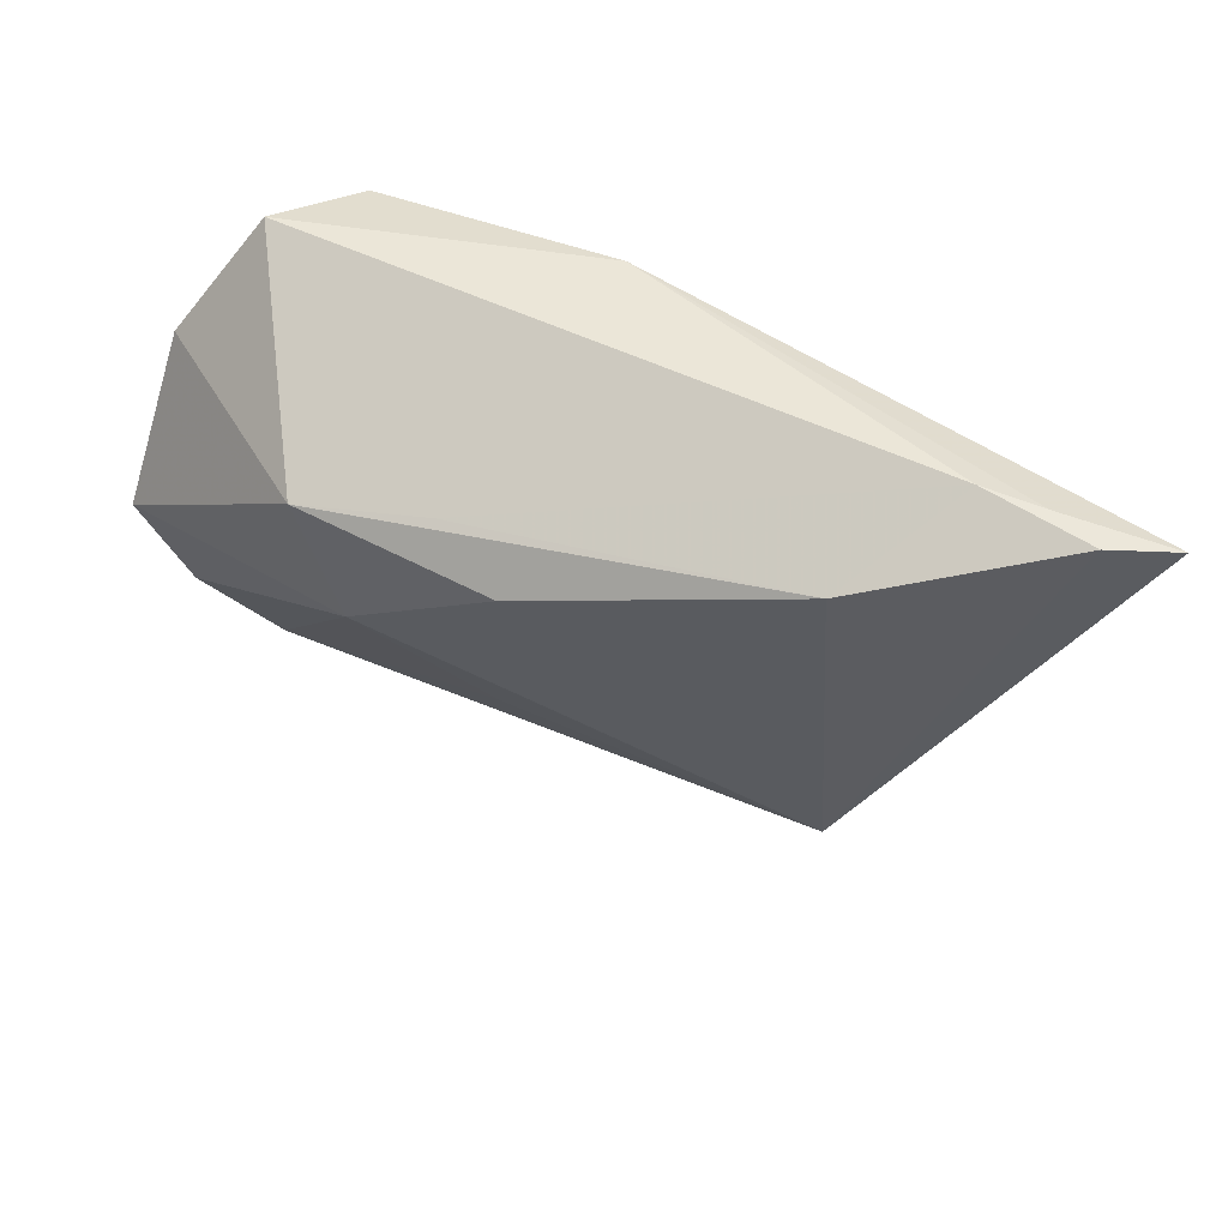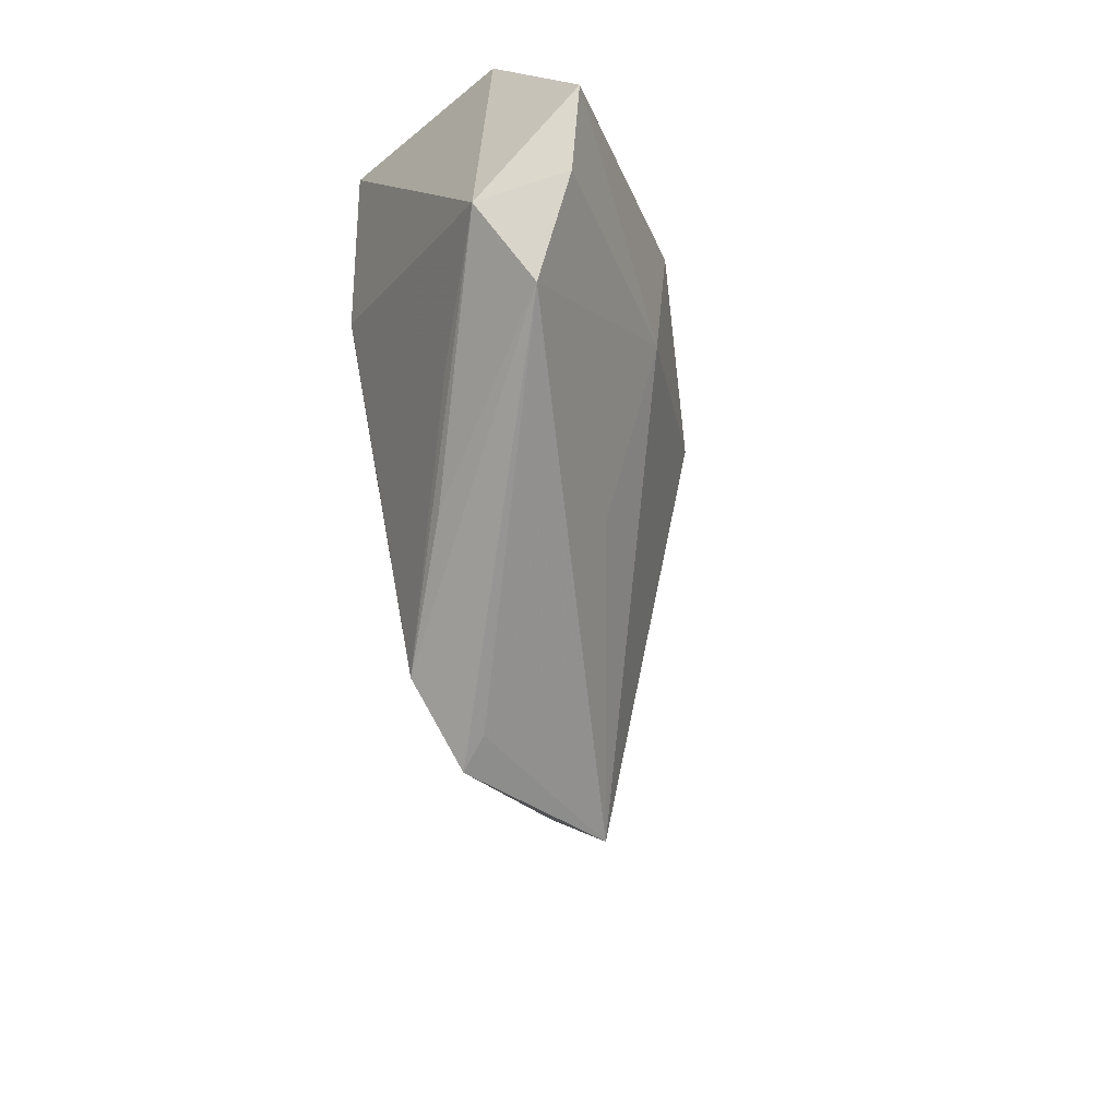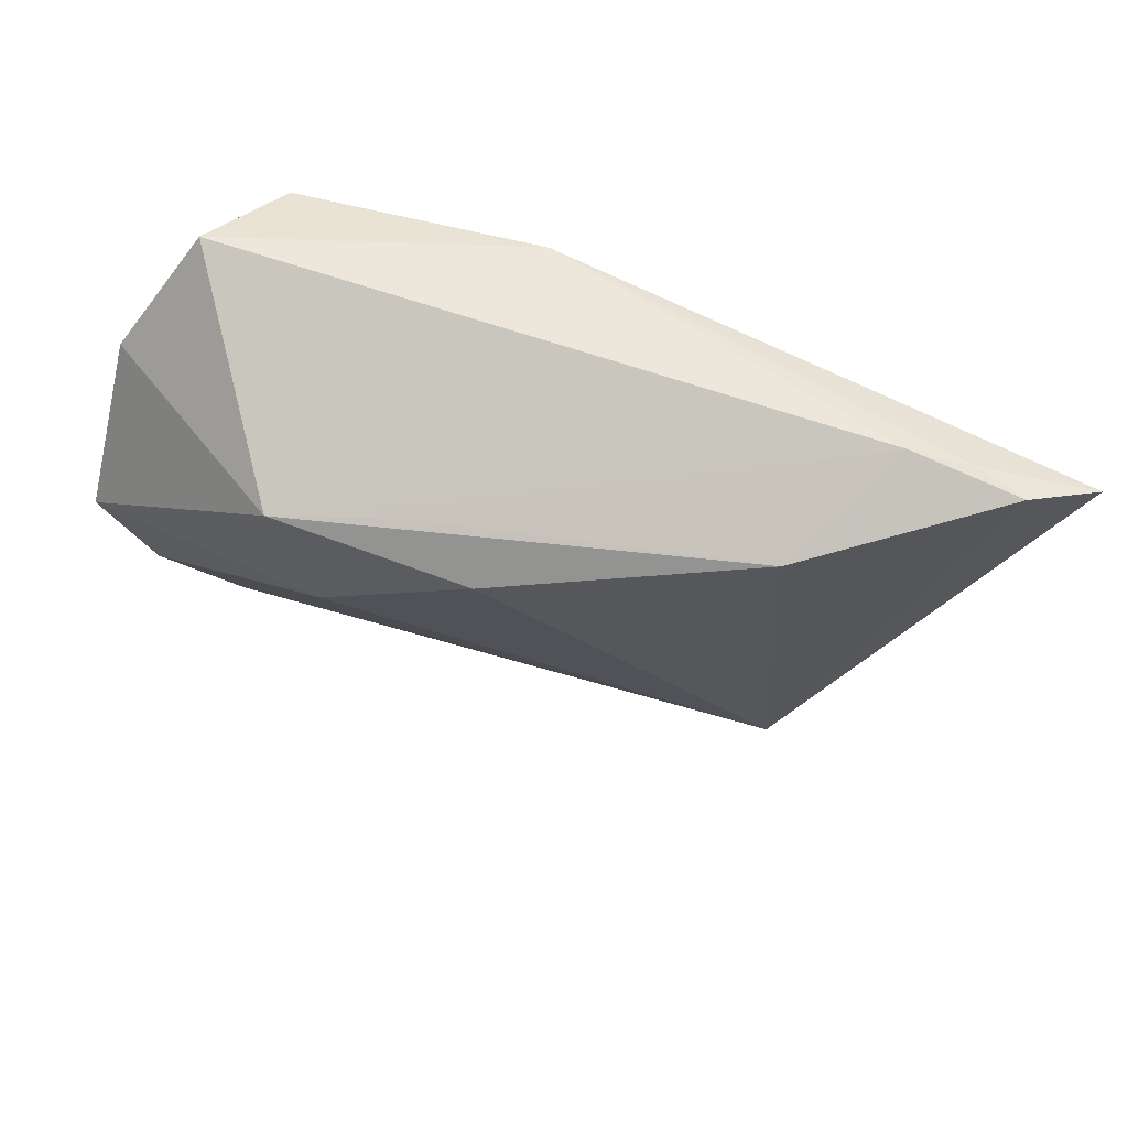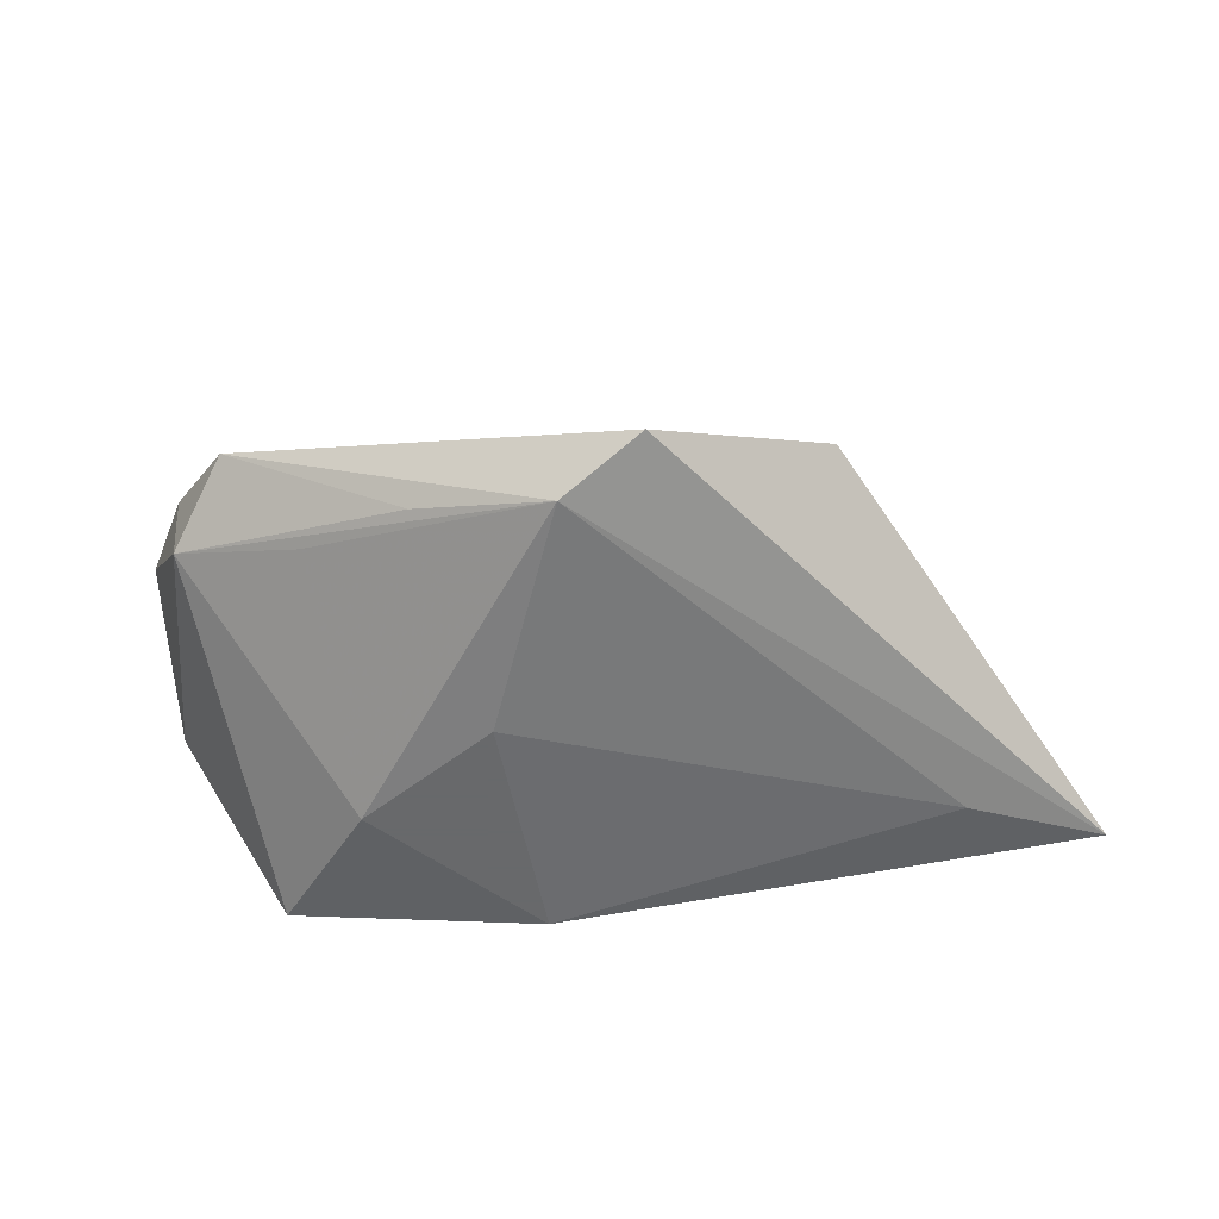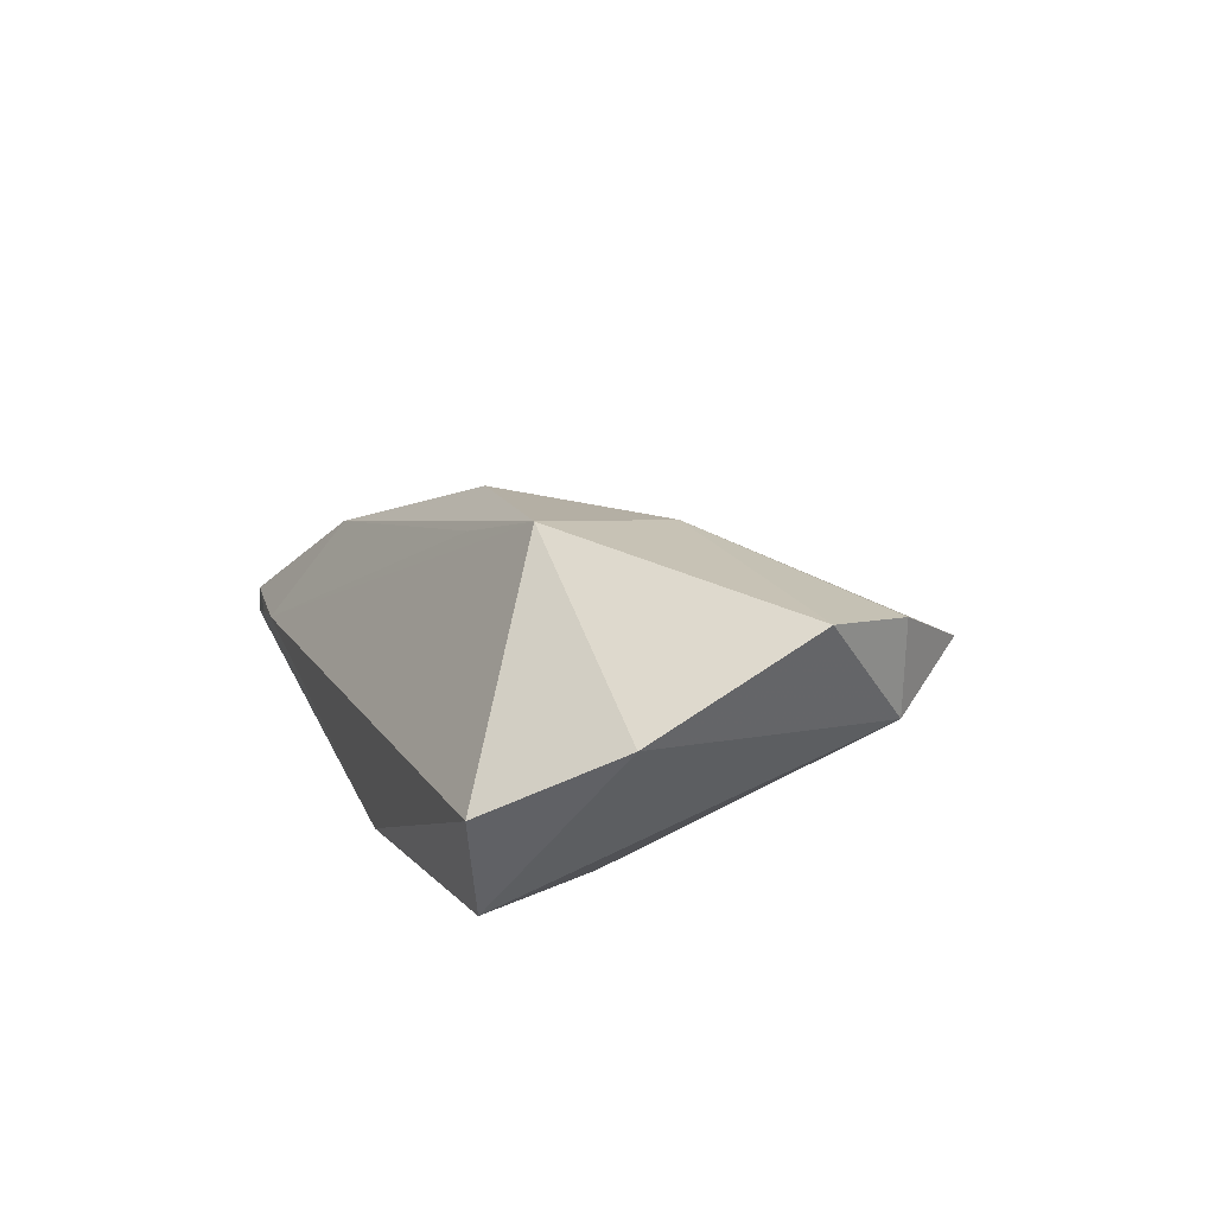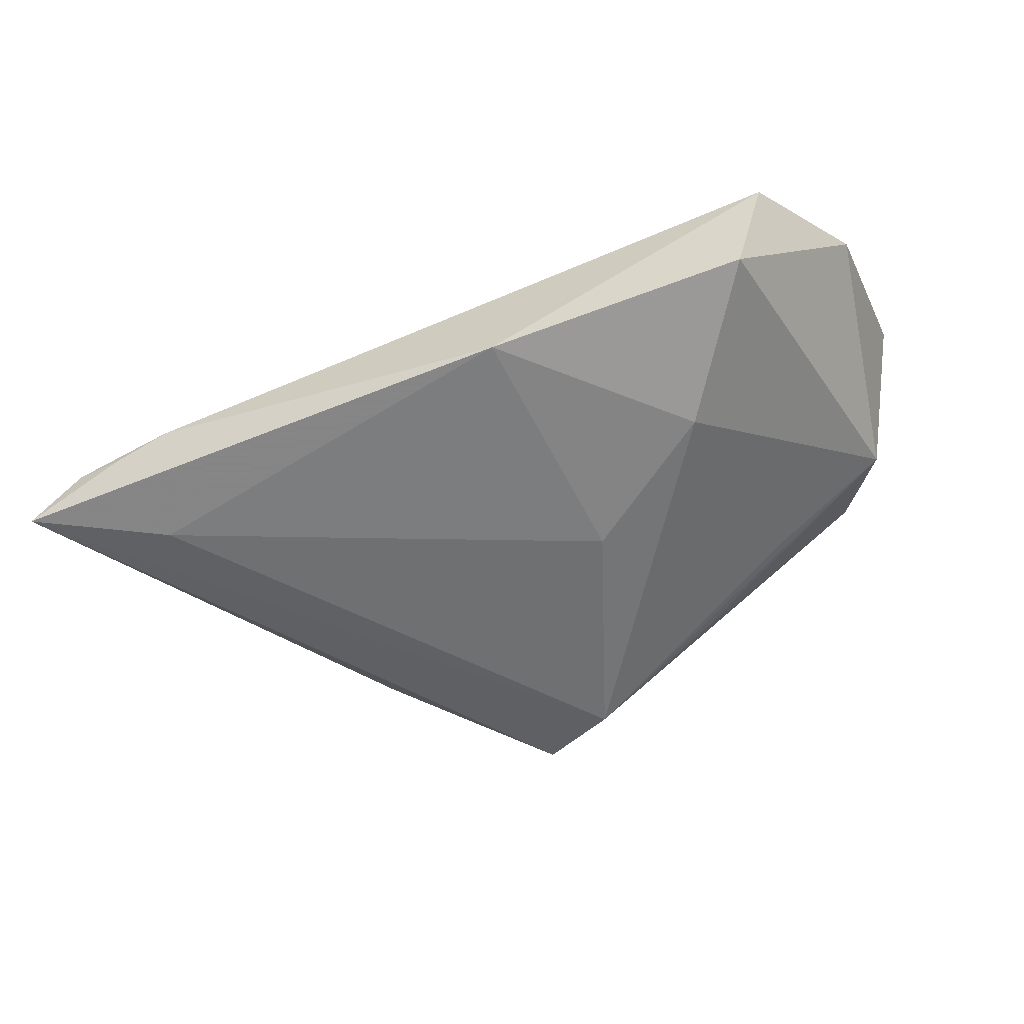
<metadata>
{"format":"obj","ext":"obj","renderer":"f3d","projection":"perspective","resolution":1024,"background":"white","views":[{"elev":48.1,"azim":32.1,"up":"+Y"},{"elev":-62.6,"azim":-77.9,"up":"+Y"},{"elev":55.9,"azim":24.0,"up":"+Y"},{"elev":-52.6,"azim":5.9,"up":"+Z"},{"elev":17.1,"azim":-111.0,"up":"+Z"},{"elev":-61.5,"azim":-157.5,"up":"+Z"}]}
</metadata>
<code>
v -0.04402 -0.01886 0.01555
v -0.002667 0.02619 -0.01682
v -0.03529 0.02422 -0.01392
v 0.0155 -0.03986 -0.009658
v 0.01234 -0.03793 -0.006604
v -0.02058 0.01271 0.02268
v -0.004671 0.01502 0.01785
v -0.02608 -0.02307 -0.002619
v -0.04284 -0.01914 0.004227
v -0.01663 -0.005354 0.02017
v 0.04901 0.01583 -0.0128
v -0.04025 0.0269 -0.001245
v 0.005372 -0.03425 -0.01362
v 0.03692 0.01859 0.009057
v -0.002697 -0.02048 0.01089
v 0.06623 0.02402 -0.01072
v -0.01204 -0.02994 -0.006398
v -0.005354 -0.005302 -0.01682
v -0.04993 -0.007466 0.01774
v 0.05279 0.02616 -0.006787
v 0.05909 0.0253 -0.005297
v -0.03597 -0.02896 0.01001
v 0.004636 0.009948 0.0204
v -0.02269 0.00658 -0.01682
v 0.03644 -0.02767 0.002683
v 0.04534 0.0269 -0.005369
v -0.0488 0.0123 0.00704
f 27 3 9
f 9 19 27
f 27 19 6
f 23 6 10
f 10 6 19
f 14 6 23
f 16 13 11
f 11 2 16
f 18 11 13
f 2 11 18
f 17 13 22
f 22 9 17
f 17 9 13
f 24 9 3
f 24 18 13
f 3 2 24
f 2 18 24
f 4 13 16
f 22 13 4
f 12 3 27
f 27 6 12
f 12 6 26
f 12 2 3
f 26 2 12
f 22 10 1
f 1 10 19
f 1 9 22
f 19 9 1
f 15 10 22
f 26 14 21
f 26 6 7
f 7 14 26
f 6 14 7
f 13 9 8
f 8 24 13
f 9 24 8
f 25 4 16
f 25 15 22
f 10 15 25
f 25 14 23
f 23 10 25
f 16 21 25
f 25 21 14
f 20 21 16
f 26 21 20
f 16 2 20
f 20 2 26
f 22 4 5
f 5 25 22
f 4 25 5

</code>
